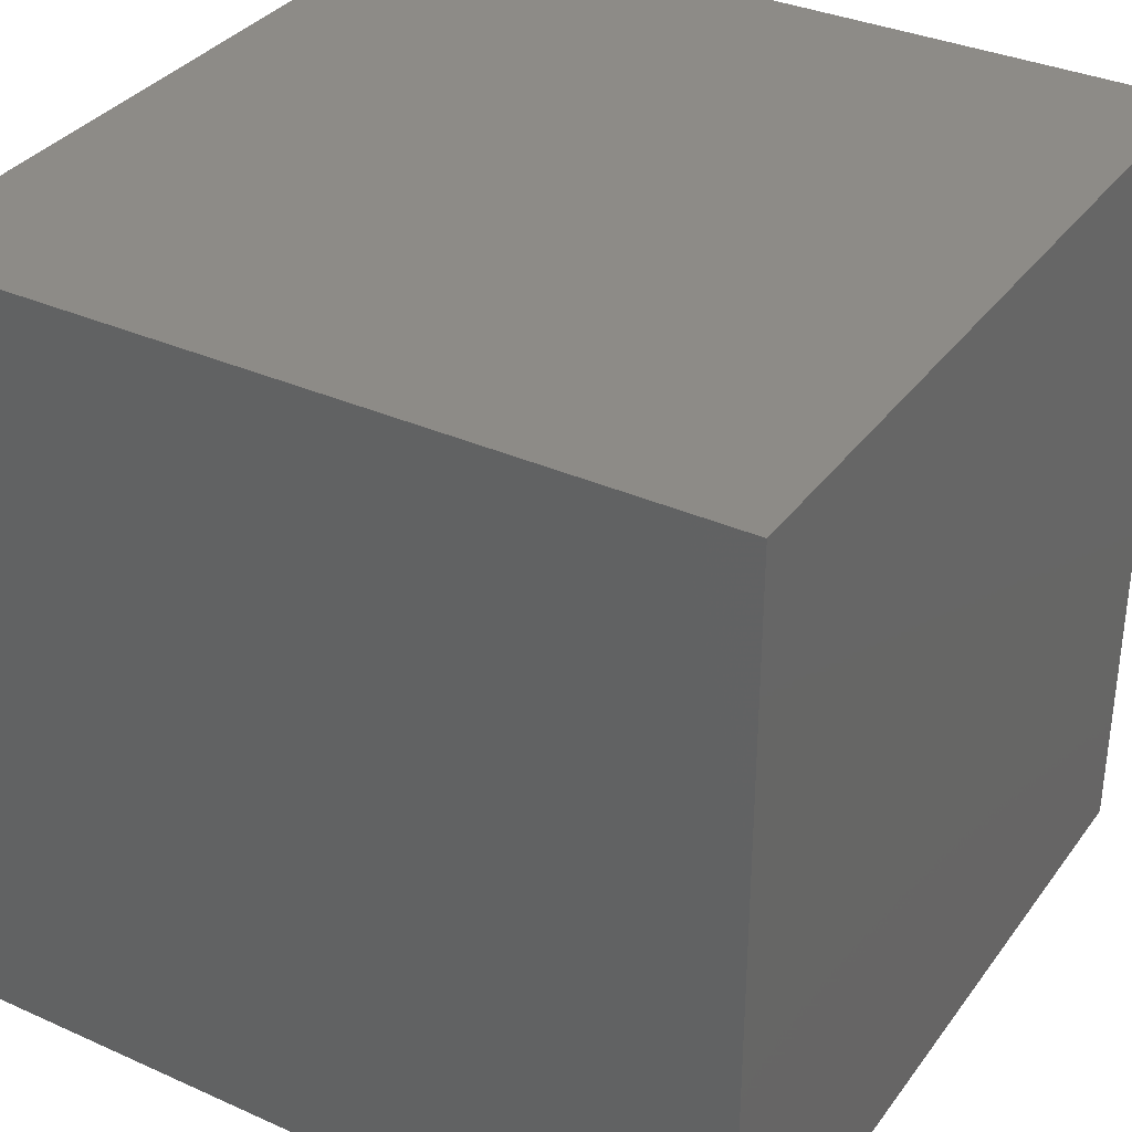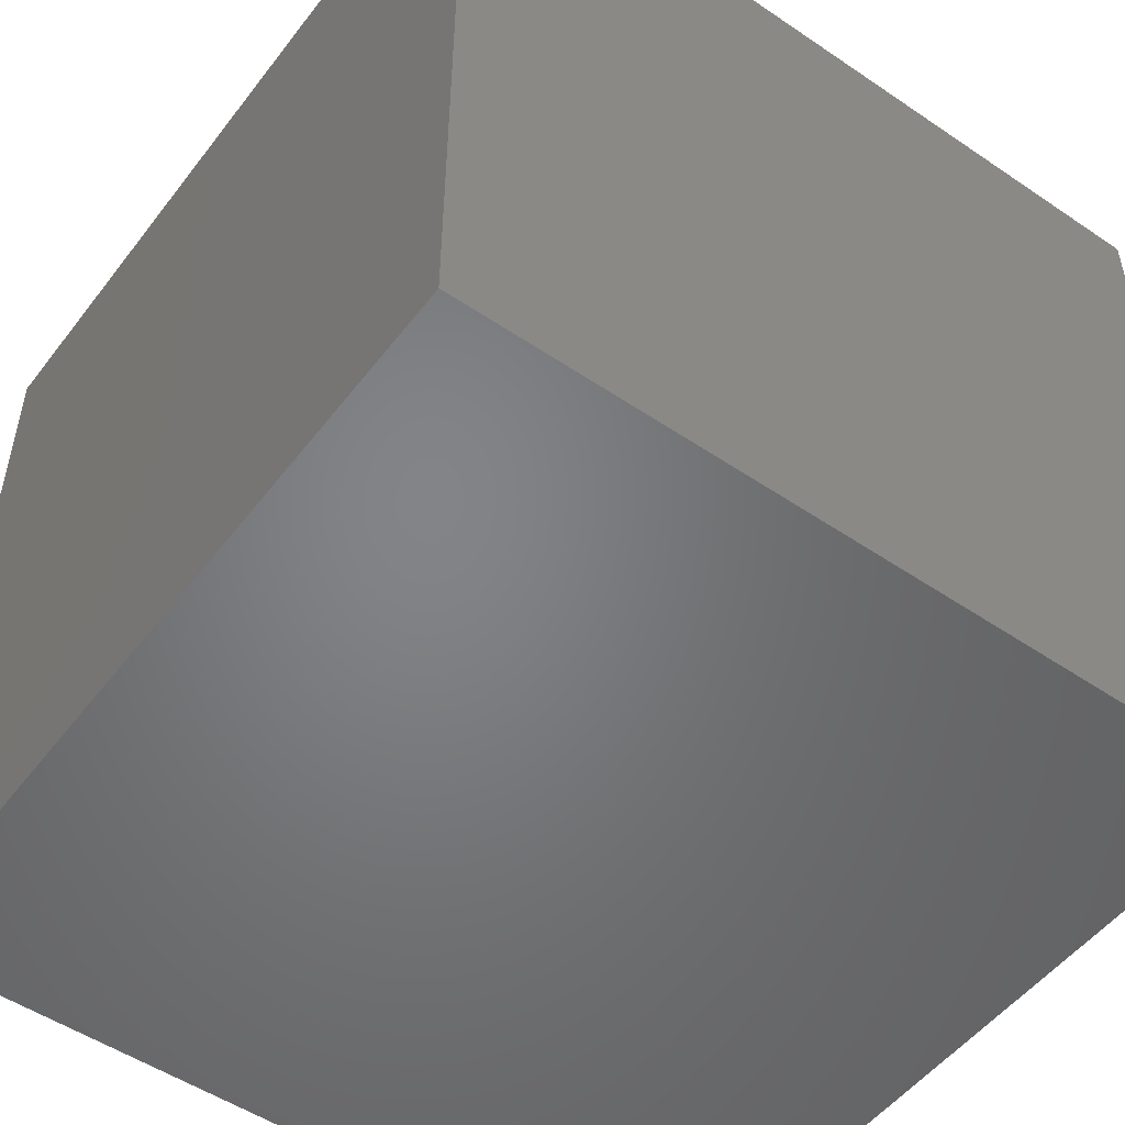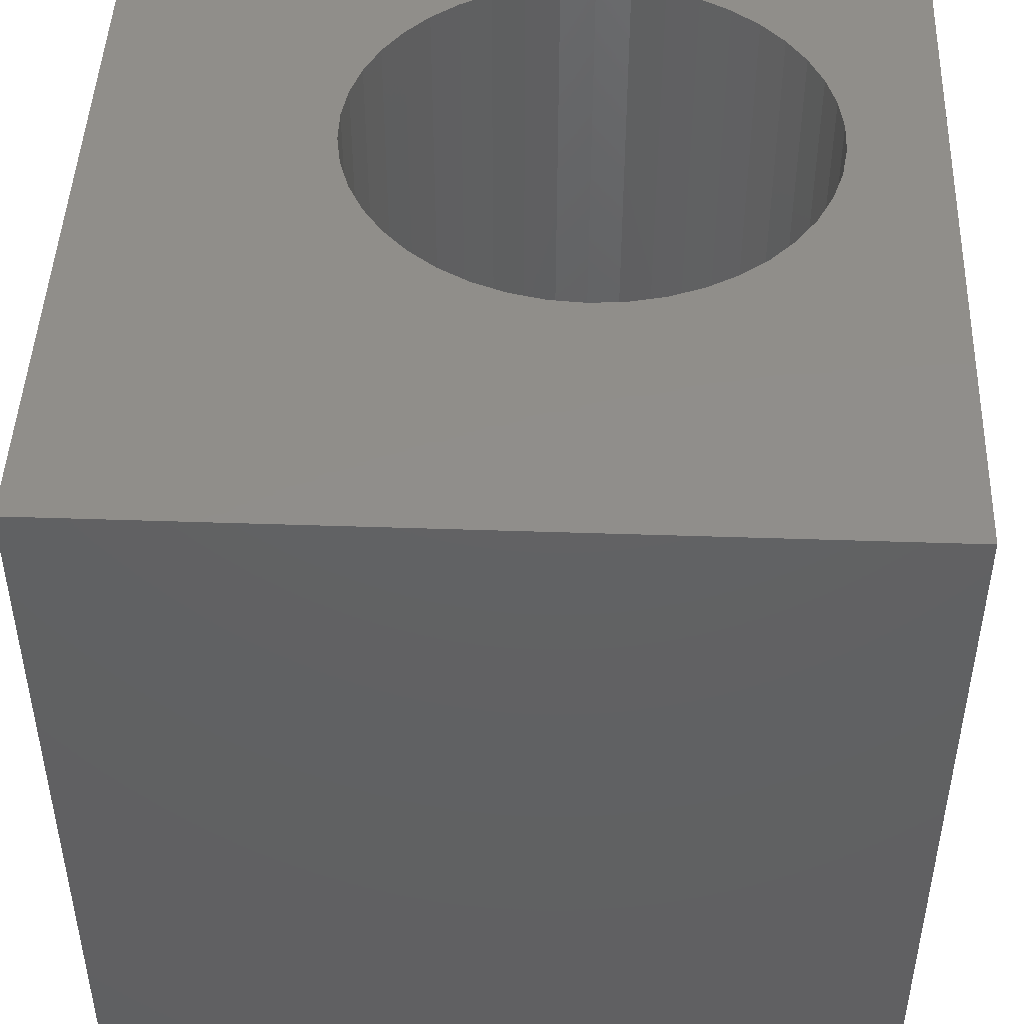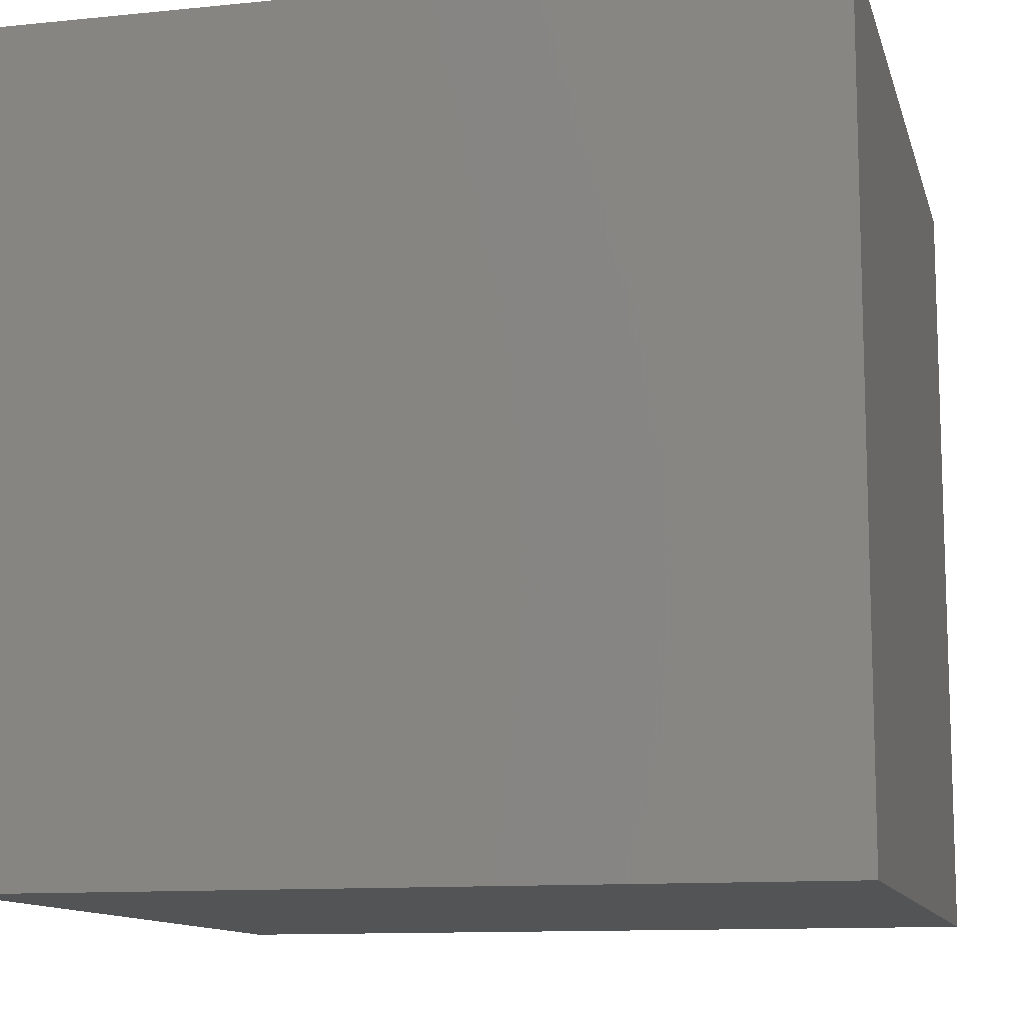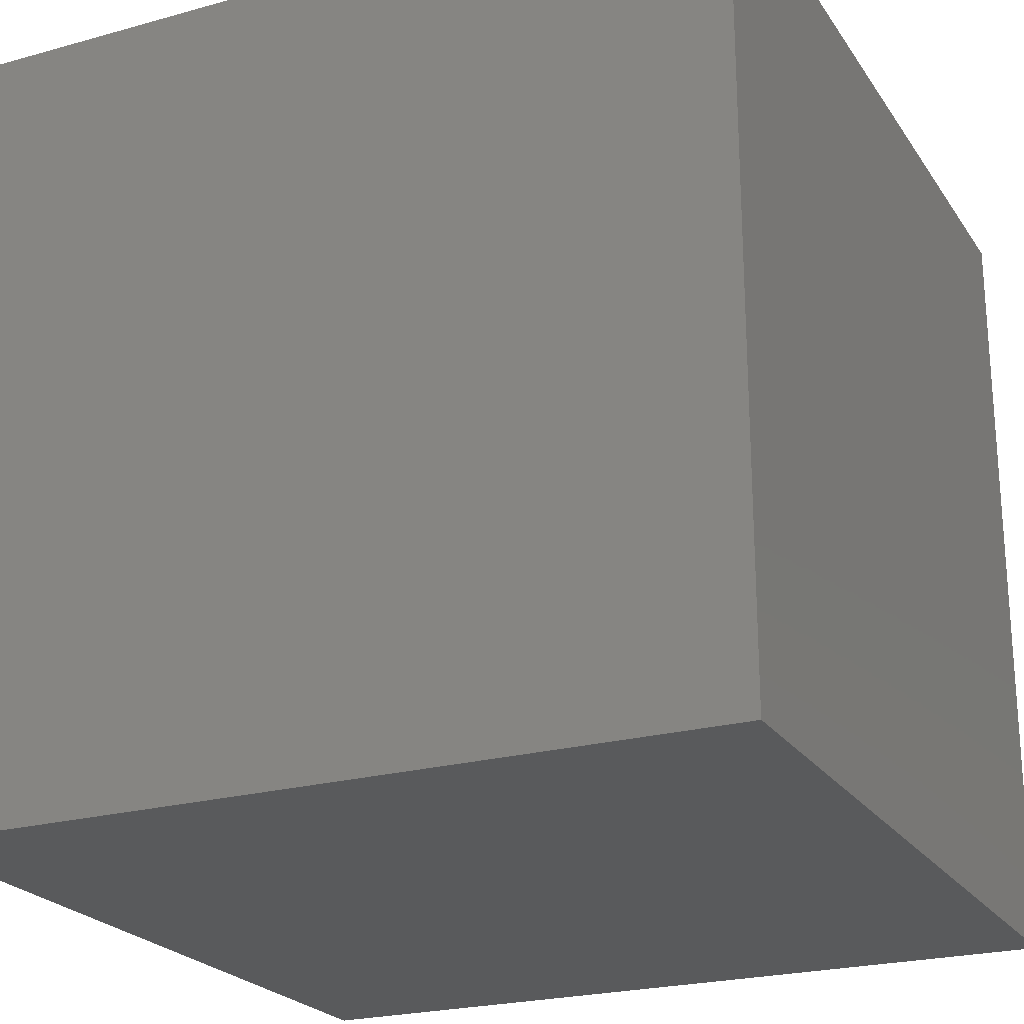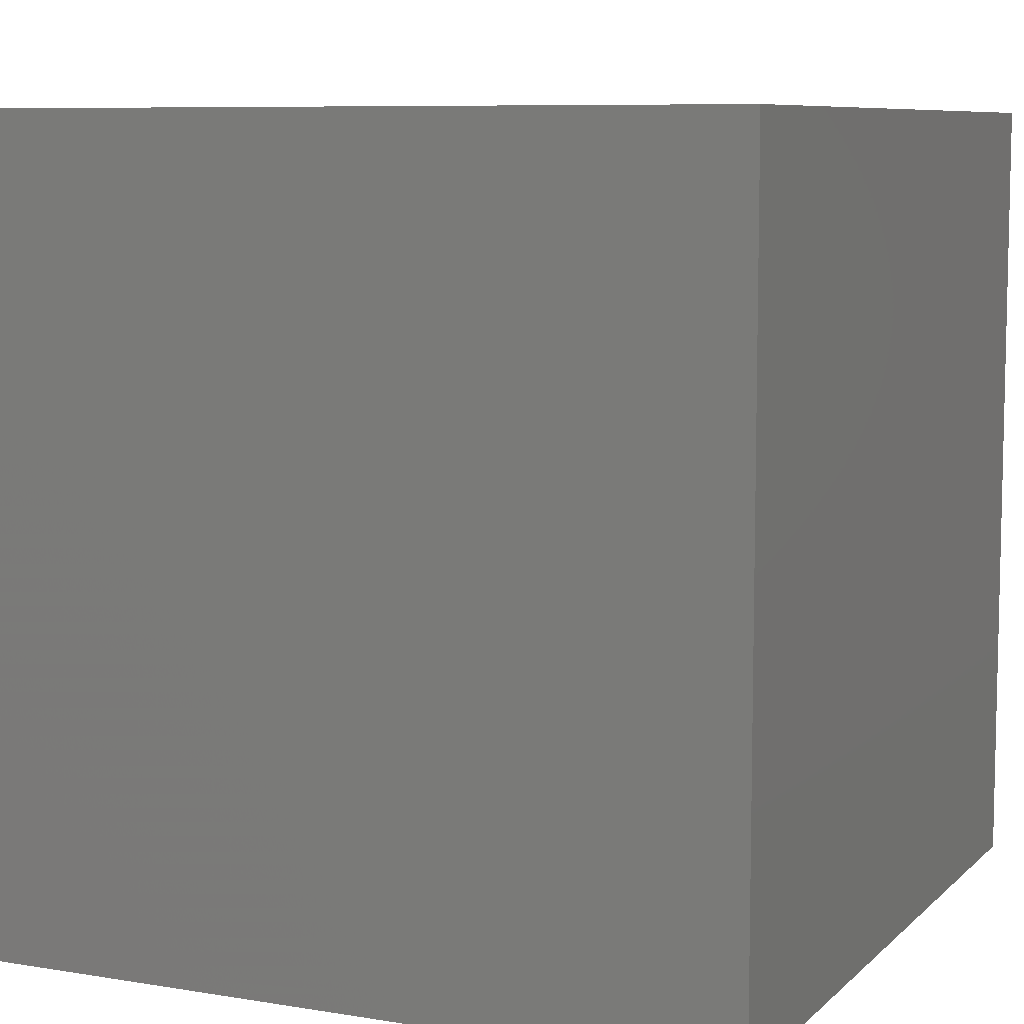
<metadata>
{"format":"stl","ext":"stl","renderer":"f3d","projection":"perspective","resolution":1024,"background":"white","views":[{"elev":34.5,"azim":-149.0,"up":"+Y"},{"elev":-51.6,"azim":-36.3,"up":"+Z"},{"elev":46.5,"azim":92.2,"up":"+Z"},{"elev":-11.6,"azim":103.8,"up":"+Y"},{"elev":-23.1,"azim":-154.7,"up":"+Y"},{"elev":8.0,"azim":114.7,"up":"+Y"}]}
</metadata>
<code>
# stl→obj: 92 verts, 180 faces
v 0 10 10
v 0 10 0
v 0 0 10
v 0 0 0
v 2.173 8.425 10
v 2.57 8.616 10
v 2.99 8.745 10
v 3.426 2.936 10
v 2.99 3.001 10
v 2.57 3.131 10
v 4.722 8.616 10
v 5.119 8.425 10
v 10 10 10
v 5.483 8.177 10
v 5.806 7.877 10
v 6.08 7.533 10
v 6.3 7.152 10
v 6.461 6.742 10
v 6.461 5.005 10
v 6.3 4.595 10
v 10 0 10
v 6.08 4.214 10
v 6.559 6.312 10
v 6.592 5.873 10
v 6.559 5.434 10
v 3.426 8.811 10
v 3.866 8.811 10
v 4.302 8.745 10
v 2.173 3.322 10
v 1.809 3.57 10
v 1.486 3.87 10
v 1.212 4.214 10
v 0.9918 4.595 10
v 0.8309 5.005 10
v 0.733 5.434 10
v 0.7001 5.873 10
v 0.733 6.312 10
v 0.8309 6.742 10
v 0.9918 7.152 10
v 1.212 7.533 10
v 5.806 3.87 10
v 5.483 3.57 10
v 5.119 3.322 10
v 4.722 3.131 10
v 4.302 3.001 10
v 3.866 2.936 10
v 1.486 7.877 10
v 1.809 8.177 10
v 10 10 0
v 10 0 0
v 6.559 5.434 3.582
v 6.592 5.873 3.582
v 6.559 6.312 3.582
v 6.461 6.742 3.582
v 6.3 7.152 3.582
v 6.08 7.533 3.582
v 5.806 7.877 3.582
v 5.483 8.177 3.582
v 5.119 8.425 3.582
v 4.722 8.616 3.582
v 4.302 8.745 3.582
v 3.866 8.811 3.582
v 3.426 8.811 3.582
v 2.99 8.745 3.582
v 2.57 8.616 3.582
v 2.173 8.425 3.582
v 1.809 8.177 3.582
v 1.486 7.877 3.582
v 1.212 7.533 3.582
v 0.9918 7.152 3.582
v 0.8309 6.742 3.582
v 0.733 6.312 3.582
v 0.7001 5.873 3.582
v 0.733 5.434 3.582
v 0.8309 5.005 3.582
v 0.9918 4.595 3.582
v 1.212 4.214 3.582
v 1.486 3.87 3.582
v 1.809 3.57 3.582
v 2.173 3.322 3.582
v 2.57 3.131 3.582
v 2.99 3.001 3.582
v 3.426 2.936 3.582
v 3.866 2.936 3.582
v 4.302 3.001 3.582
v 4.722 3.131 3.582
v 5.119 3.322 3.582
v 5.483 3.57 3.582
v 5.806 3.87 3.582
v 6.08 4.214 3.582
v 6.3 4.595 3.582
v 6.461 5.005 3.582
f 1 2 3
f 3 2 4
f 5 6 1
f 1 6 7
f 8 9 3
f 3 9 10
f 11 12 13
f 13 12 14
f 13 14 15
f 15 16 13
f 13 16 17
f 13 17 18
f 19 20 21
f 21 20 22
f 18 23 13
f 13 23 24
f 13 24 21
f 21 24 25
f 21 25 19
f 7 26 1
f 1 26 27
f 1 27 13
f 13 27 28
f 13 28 11
f 10 29 3
f 3 29 30
f 3 30 31
f 31 32 3
f 3 32 33
f 3 33 34
f 34 35 3
f 3 35 36
f 3 36 1
f 1 36 37
f 37 38 1
f 1 38 39
f 1 39 40
f 22 41 21
f 21 41 42
f 21 42 43
f 43 44 21
f 21 44 45
f 21 45 3
f 3 45 46
f 3 46 8
f 40 47 1
f 1 47 48
f 1 48 5
f 49 13 50
f 50 13 21
f 2 49 4
f 4 49 50
f 13 49 1
f 1 49 2
f 50 21 4
f 4 21 3
f 51 24 52
f 52 24 23
f 52 23 53
f 53 23 18
f 53 18 54
f 54 18 17
f 54 17 55
f 55 17 16
f 55 16 56
f 56 16 15
f 56 15 57
f 57 15 14
f 57 14 58
f 58 14 12
f 58 12 59
f 59 12 11
f 59 11 60
f 60 11 28
f 60 28 61
f 61 28 27
f 61 27 62
f 62 27 26
f 62 26 63
f 63 26 7
f 63 7 64
f 64 7 6
f 64 6 65
f 65 6 5
f 65 5 66
f 66 5 48
f 66 48 67
f 67 48 47
f 67 47 68
f 68 47 40
f 68 40 69
f 69 40 39
f 69 39 70
f 70 39 38
f 70 38 71
f 71 38 37
f 71 37 72
f 72 37 36
f 72 36 73
f 73 36 35
f 73 35 74
f 74 35 34
f 74 34 75
f 75 34 33
f 75 33 76
f 76 33 32
f 76 32 77
f 77 32 31
f 77 31 78
f 78 31 30
f 78 30 79
f 79 30 29
f 79 29 80
f 80 29 10
f 80 10 81
f 81 10 9
f 81 9 82
f 82 9 8
f 82 8 83
f 83 8 46
f 83 46 84
f 84 46 45
f 84 45 85
f 85 45 44
f 85 44 86
f 86 44 43
f 86 43 87
f 87 43 42
f 87 42 88
f 88 42 41
f 88 41 89
f 89 41 22
f 89 22 90
f 90 22 20
f 90 20 91
f 91 20 19
f 91 19 92
f 92 19 25
f 92 25 51
f 51 25 24
f 89 90 60
f 90 91 60
f 60 91 92
f 60 92 51
f 61 81 60
f 60 81 82
f 60 82 83
f 61 62 81
f 81 62 63
f 81 63 64
f 74 75 69
f 69 75 76
f 86 87 60
f 60 87 88
f 60 88 89
f 53 54 55
f 57 58 51
f 51 58 59
f 51 59 60
f 64 65 81
f 81 65 66
f 81 66 67
f 69 70 71
f 83 84 60
f 60 84 85
f 60 85 86
f 51 52 57
f 57 52 53
f 57 53 56
f 56 53 55
f 71 72 69
f 69 72 73
f 69 73 74
f 76 77 69
f 69 77 78
f 69 78 79
f 67 68 81
f 81 68 69
f 81 69 80
f 80 69 79

</code>
